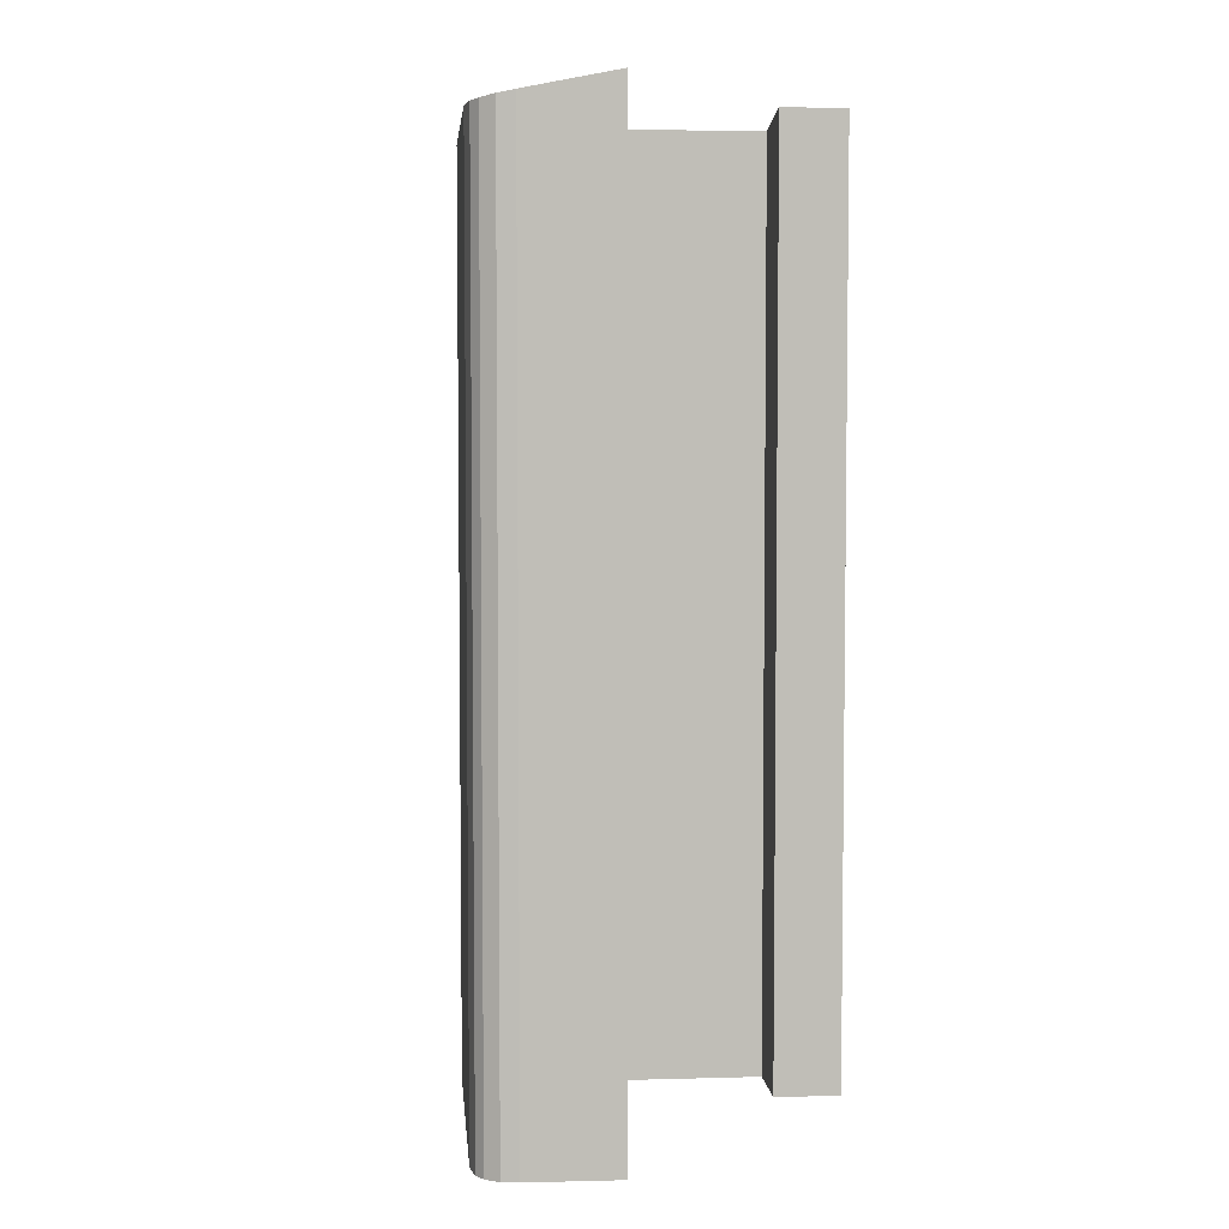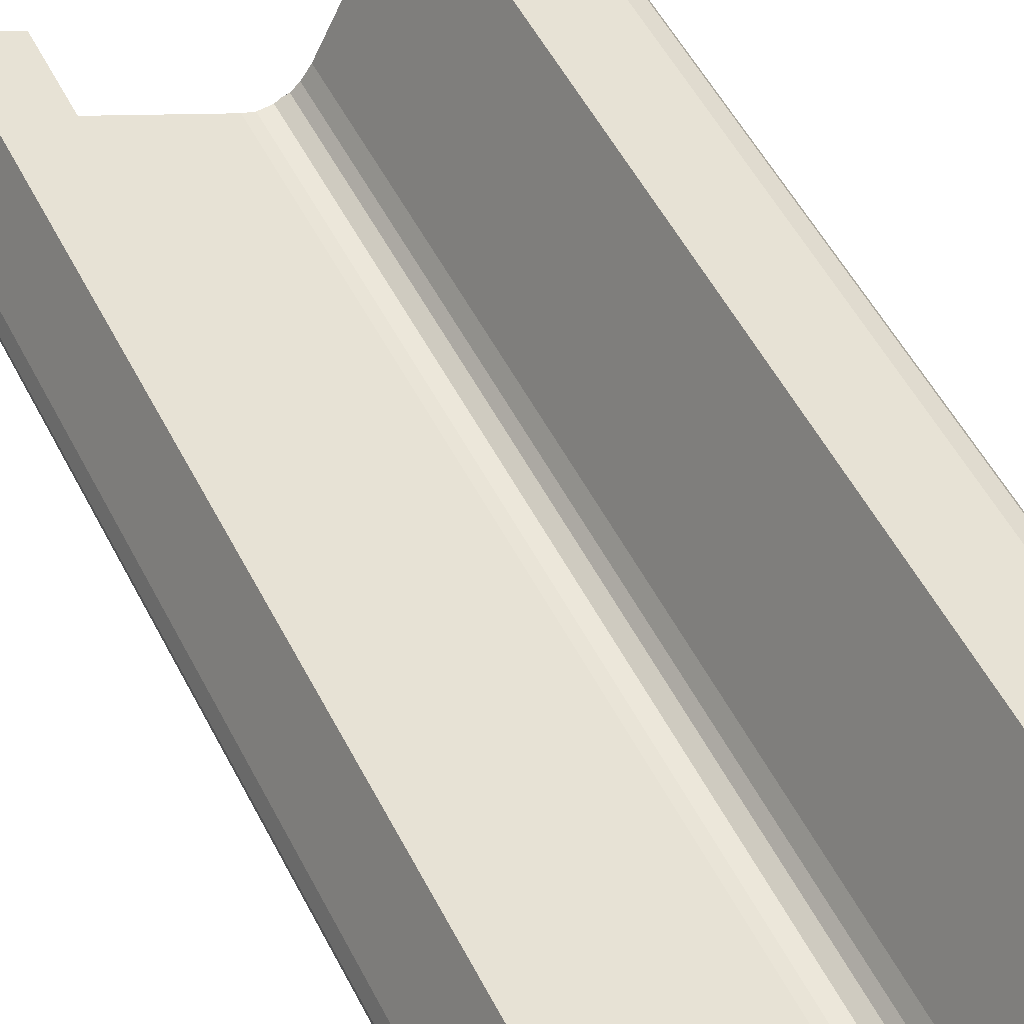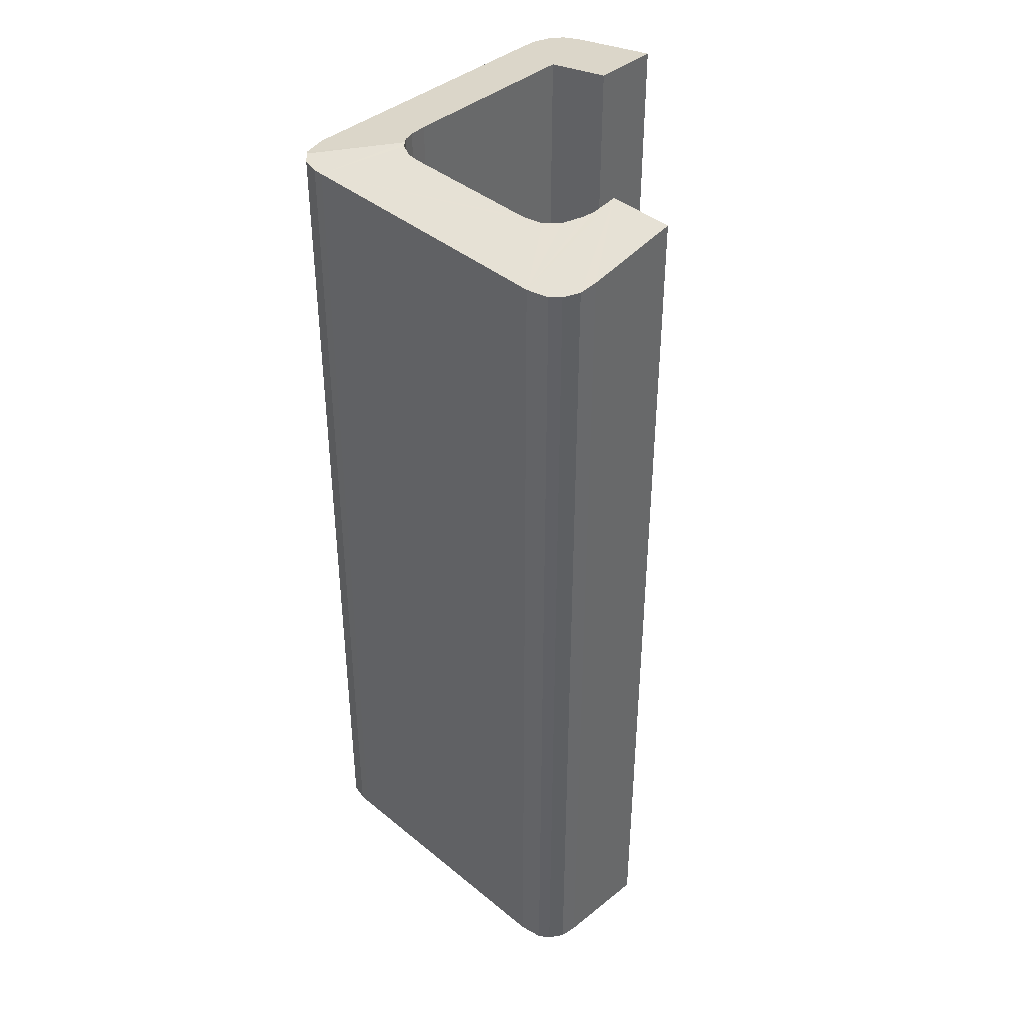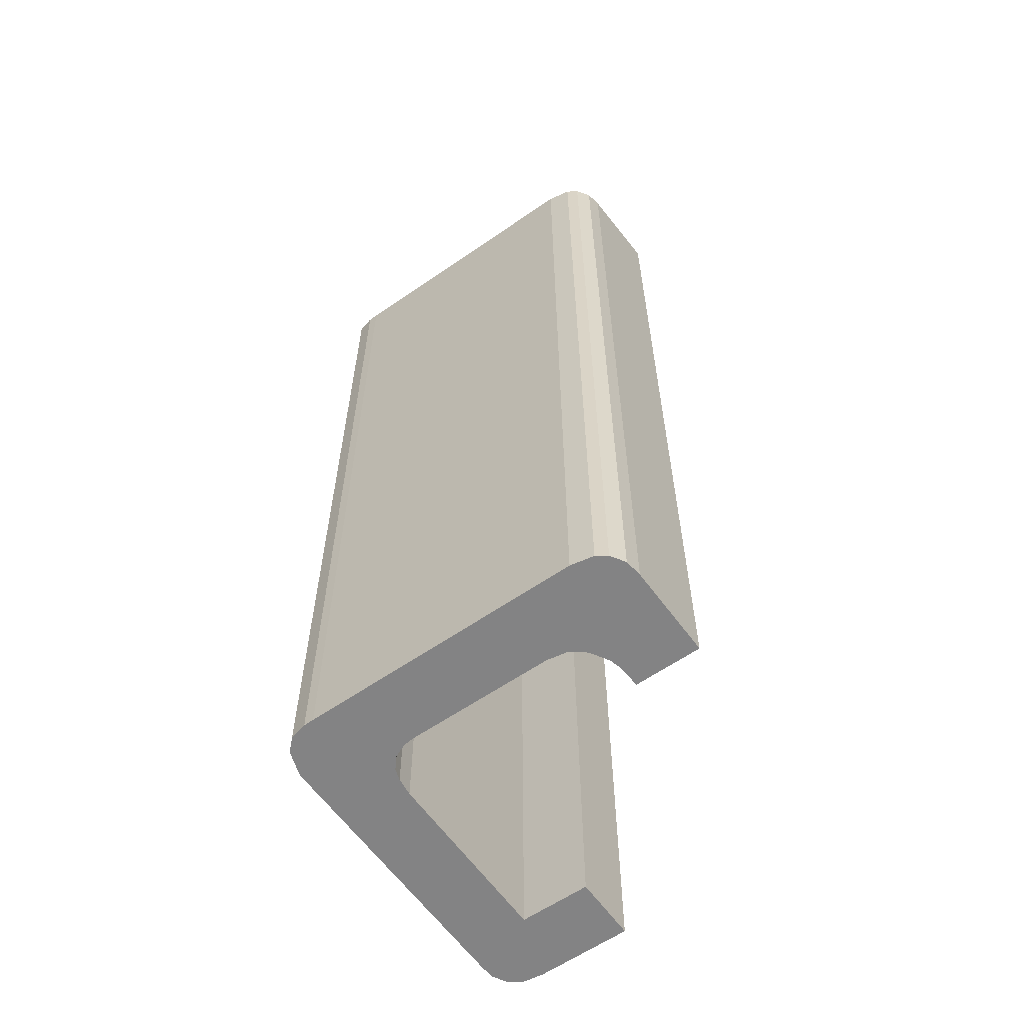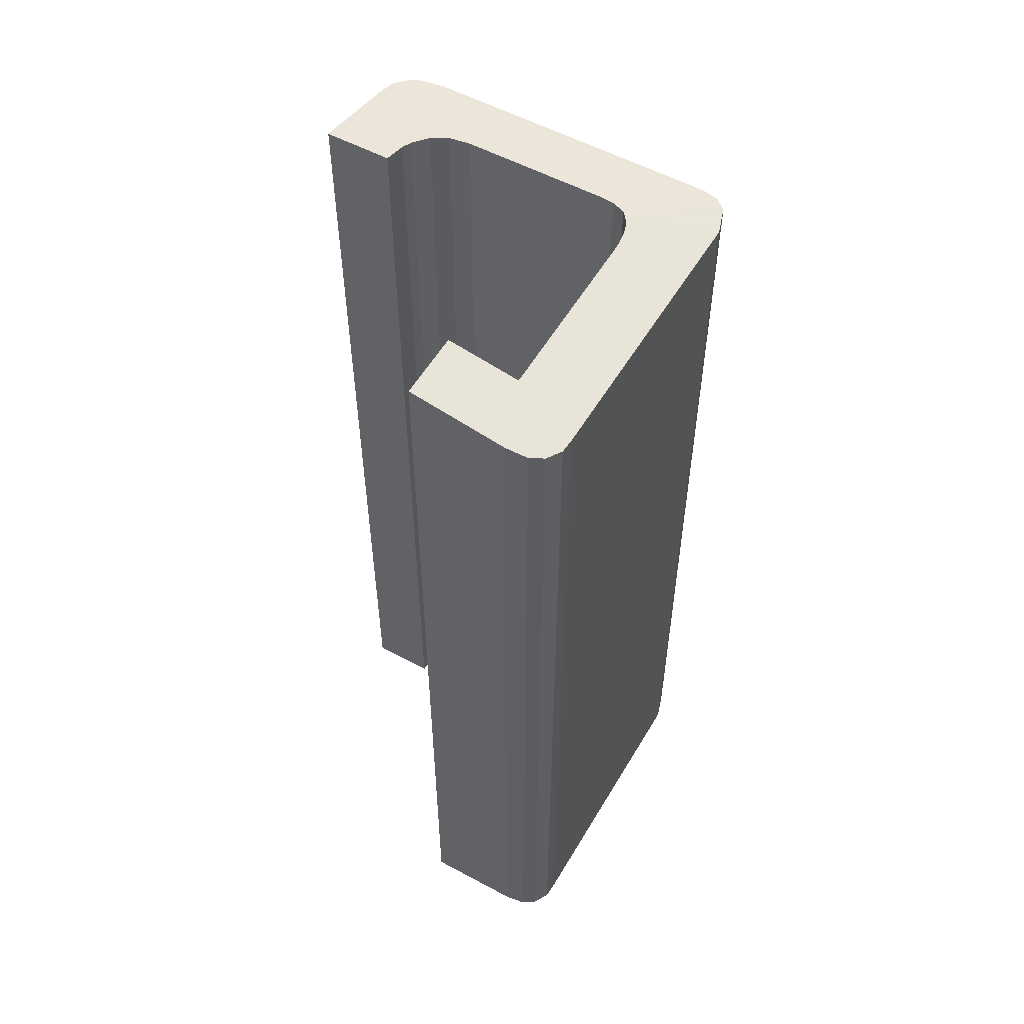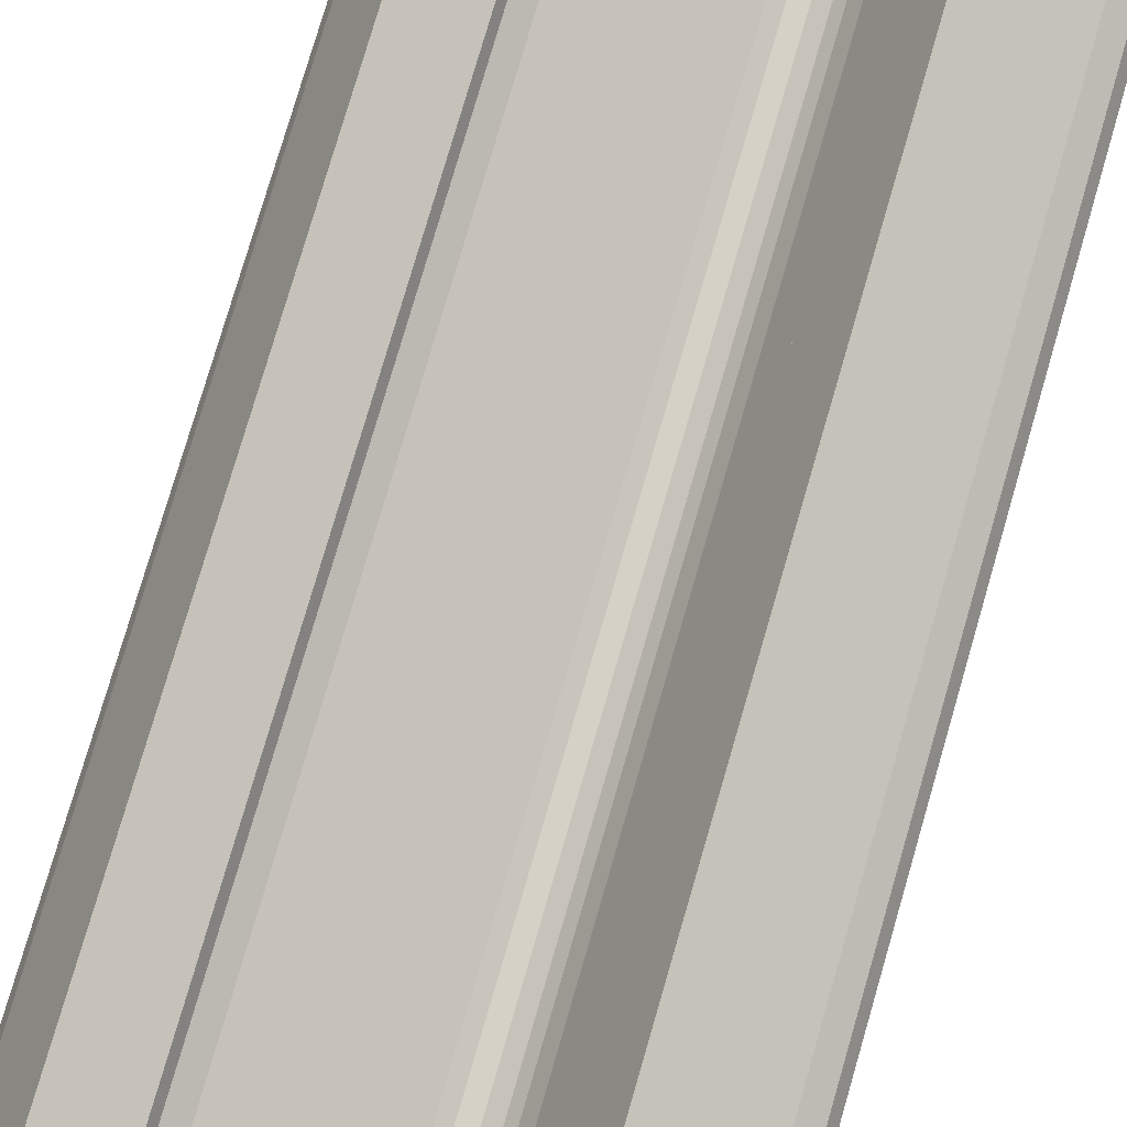
<metadata>
{"format":"obj","ext":"obj","renderer":"f3d","projection":"perspective","resolution":1024,"background":"white","views":[{"elev":4.8,"azim":-68.5,"up":"+Y"},{"elev":55.5,"azim":-27.4,"up":"+Z"},{"elev":40.9,"azim":-108.4,"up":"+Y"},{"elev":-61.1,"azim":-118.2,"up":"+Y"},{"elev":54.8,"azim":56.4,"up":"+Y"},{"elev":78.9,"azim":16.3,"up":"+Z"}]}
</metadata>
<code>
v  7.999 26.59 -2.278
v  9.021 26.19 -4.821
v  8.89 26.21 -4.862
v  9.558 26.14 -4.275
v  11.2 26.14 -0.952
v  8.22 26.55 -2.18
v  8.466 26.53 -1.937
v  8.749 26.52 -1.507
v  11.08 26.51 3.143
v  13.11 26.14 2.924
v  9.283 26.9 4.057
v  13.28 26.14 3.316
v  10.13 26.9 5.75
v  13.25 26.19 3.808
v  13.05 26.26 4.178
v  11.2 26.67 5.21
v  12.55 26.37 4.525
v  2.994 26.89 1.998
v  0.158 26.38 0.46
v  1.308 26.89 2.841
v  0 26.28 1.609e-15
v  0.052 26.2 -0.464
v  0.22 26.16 -0.777
v  0.743 26.14 -1.179
v  2.737 26.76 1.383
v  2.675 26.7 1.058
v  2.718 26.6 0.474
v  2.944 26.54 0.003
v  7.819 26.14 -4.724
v  3.425 26.52 -0.356
v  7.085 26.52 -2.196
v  7.425 26.53 -2.325
v  7.851 26.56 -2.344
v  8.082 26.14 -4.849
v  8.567 26.16 -4.964
v  0.052 2.841e-17 -0.464
v  0.22 4.758e-17 -0.777
v  9.283 -2.484e-16 4.057
v  11.08 -1.925e-16 3.143
v  0.743 7.219e-17 -1.179
v  8.082 2.969e-16 -4.849
v  7.819 2.893e-16 -4.724
v  0 0 0
v  0.158 -2.817e-17 0.46
v  1.308 -1.74e-16 2.841
v  7.851 1.435e-16 -2.344
v  8.22 1.335e-16 -2.18
v  7.999 1.395e-16 -2.278
v  8.466 1.186e-16 -1.937
v  8.749 9.228e-17 -1.507
v  10.13 -3.521e-16 5.75
v  2.994 -1.223e-16 1.998
v  2.718 -2.902e-17 0.474
v  2.944 -1.837e-19 0.003
v  3.425 2.18e-17 -0.356
v  7.085 1.345e-16 -2.196
v  12.55 -2.771e-16 4.525
v  11.2 -3.19e-16 5.21
v  13.05 -2.558e-16 4.178
v  13.25 -2.332e-16 3.808
v  2.737 -8.468e-17 1.383
v  13.28 -2.03e-16 3.316
v  13.11 -1.79e-16 2.924
v  9.558 2.618e-16 -4.275
v  11.2 5.829e-17 -0.952
v  9.021 2.952e-16 -4.821
v  2.675 -6.478e-17 1.058
v  7.425 1.424e-16 -2.325
v  8.567 3.04e-16 -4.964
v  8.89 2.977e-16 -4.862
g defaultobject
f 1 2 3
f 2 1 4
f 4 1 5
f 5 1 6
f 5 6 7
f 5 7 8
f 5 8 9
f 5 9 10
f 10 9 11
f 10 11 12
f 12 11 13
f 12 13 14
f 14 13 15
f 15 13 16
f 15 16 17
f 18 19 20
f 19 18 21
f 21 18 22
f 22 18 23
f 23 18 24
f 24 18 25
f 24 25 26
f 24 26 27
f 24 27 28
f 24 28 29
f 29 28 30
f 29 30 31
f 29 31 32
f 29 32 33
f 29 33 1
f 29 1 3
f 29 3 34
f 34 3 35
f 23 36 22
f 36 23 37
f 9 38 11
f 38 9 39
f 24 37 23
f 37 24 40
f 41 29 34
f 29 41 42
f 42 24 29
f 24 42 40
f 22 43 21
f 43 22 36
f 21 44 19
f 44 21 43
f 19 45 20
f 45 19 44
f 33 6 1
f 6 33 46
f 6 46 47
f 47 46 48
f 47 7 6
f 7 47 49
f 49 8 7
f 8 49 50
f 50 9 8
f 9 50 39
f 38 13 11
f 13 38 51
f 20 52 18
f 52 20 45
f 53 28 27
f 28 53 54
f 54 30 28
f 30 54 55
f 55 31 30
f 31 55 56
f 51 16 13
f 16 51 17
f 17 51 57
f 57 51 58
f 57 15 17
f 15 57 59
f 59 14 15
f 14 59 60
f 52 25 18
f 25 52 61
f 62 10 12
f 10 62 63
f 63 5 10
f 5 63 4
f 4 63 64
f 64 63 65
f 4 66 2
f 66 4 64
f 61 26 25
f 26 61 67
f 67 27 26
f 27 67 53
f 60 12 14
f 12 60 62
f 31 68 32
f 68 31 56
f 32 46 33
f 46 32 68
f 2 35 3
f 35 2 66
f 35 66 69
f 69 66 70
f 69 34 35
f 34 69 41
f 65 49 47
f 49 65 63
f 49 63 50
f 50 63 39
f 39 63 62
f 39 62 60
f 39 60 59
f 39 59 38
f 38 59 57
f 38 57 58
f 38 58 51
f 64 70 66
f 70 64 69
f 69 64 41
f 41 64 65
f 41 65 42
f 42 65 46
f 42 46 68
f 42 68 40
f 46 65 47
f 46 47 48
f 40 68 56
f 40 56 55
f 40 55 54
f 40 54 37
f 37 54 53
f 37 53 36
f 36 53 67
f 36 67 43
f 43 67 61
f 43 61 44
f 44 61 52
f 44 52 45

</code>
